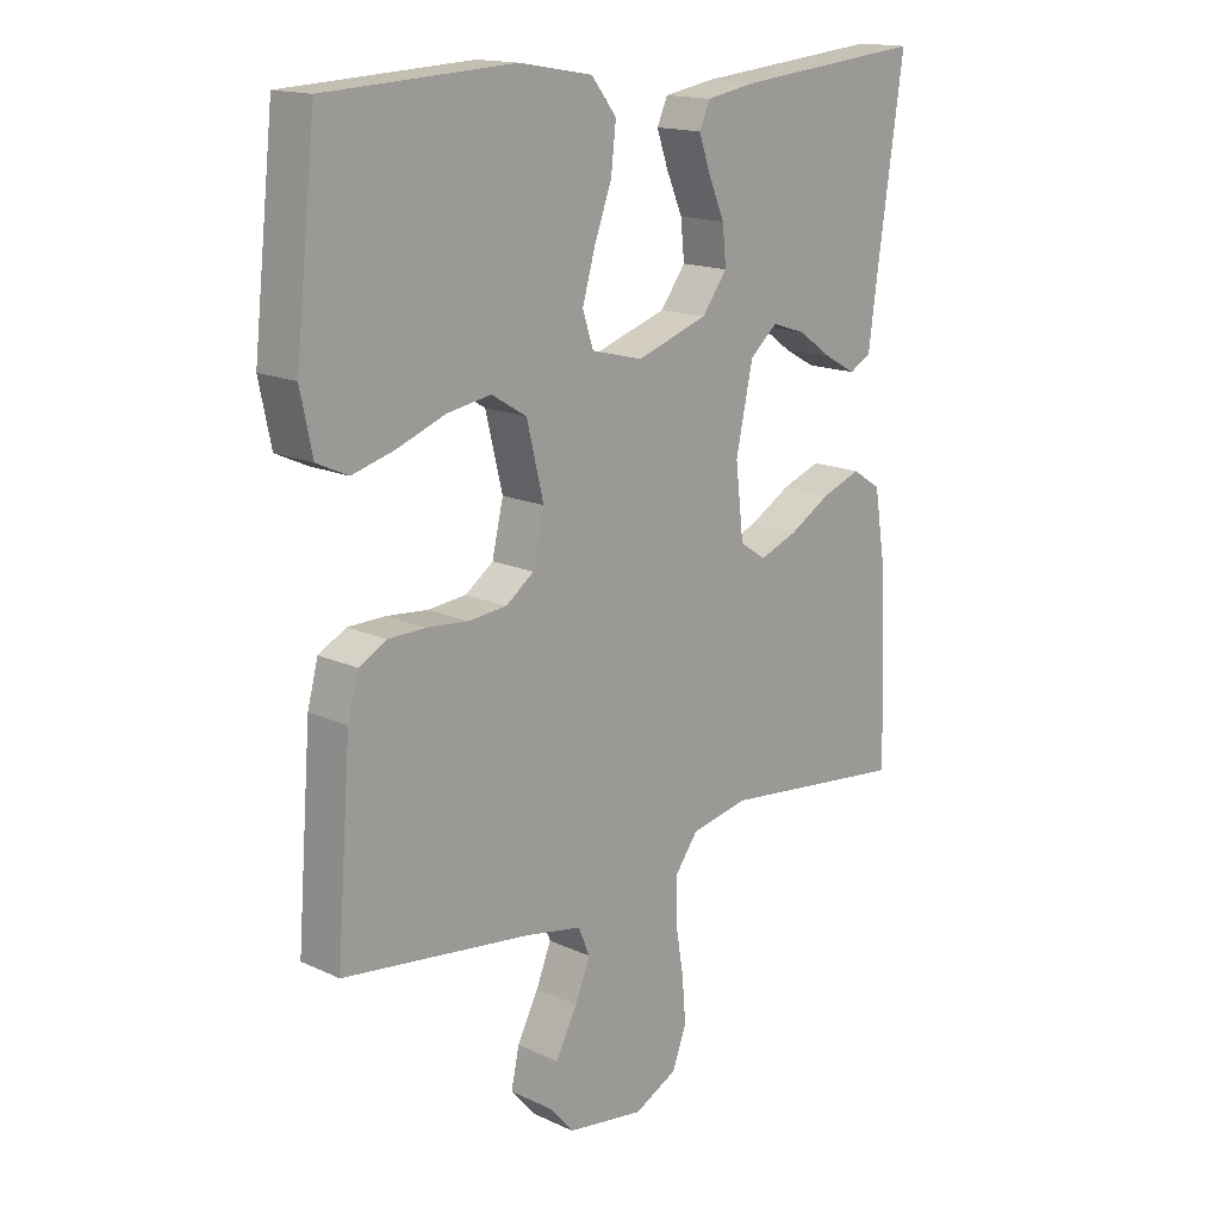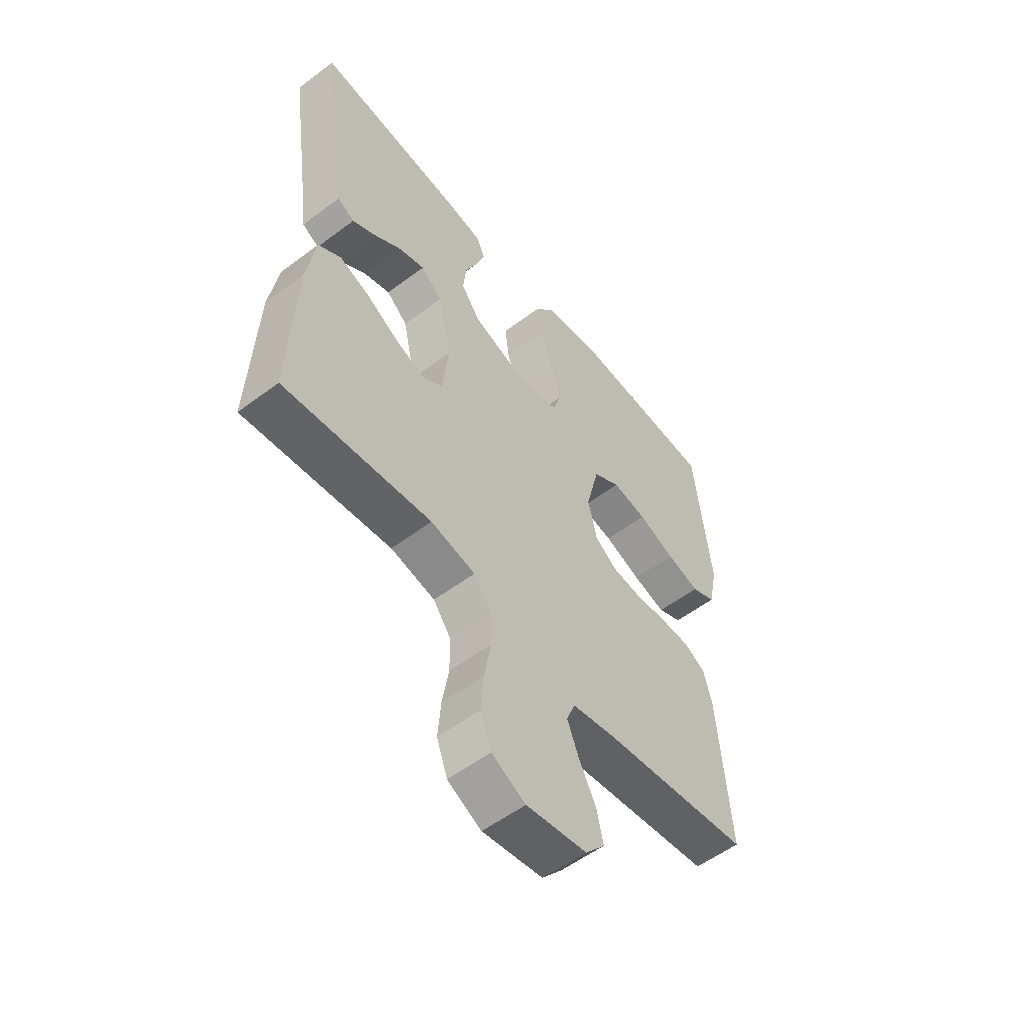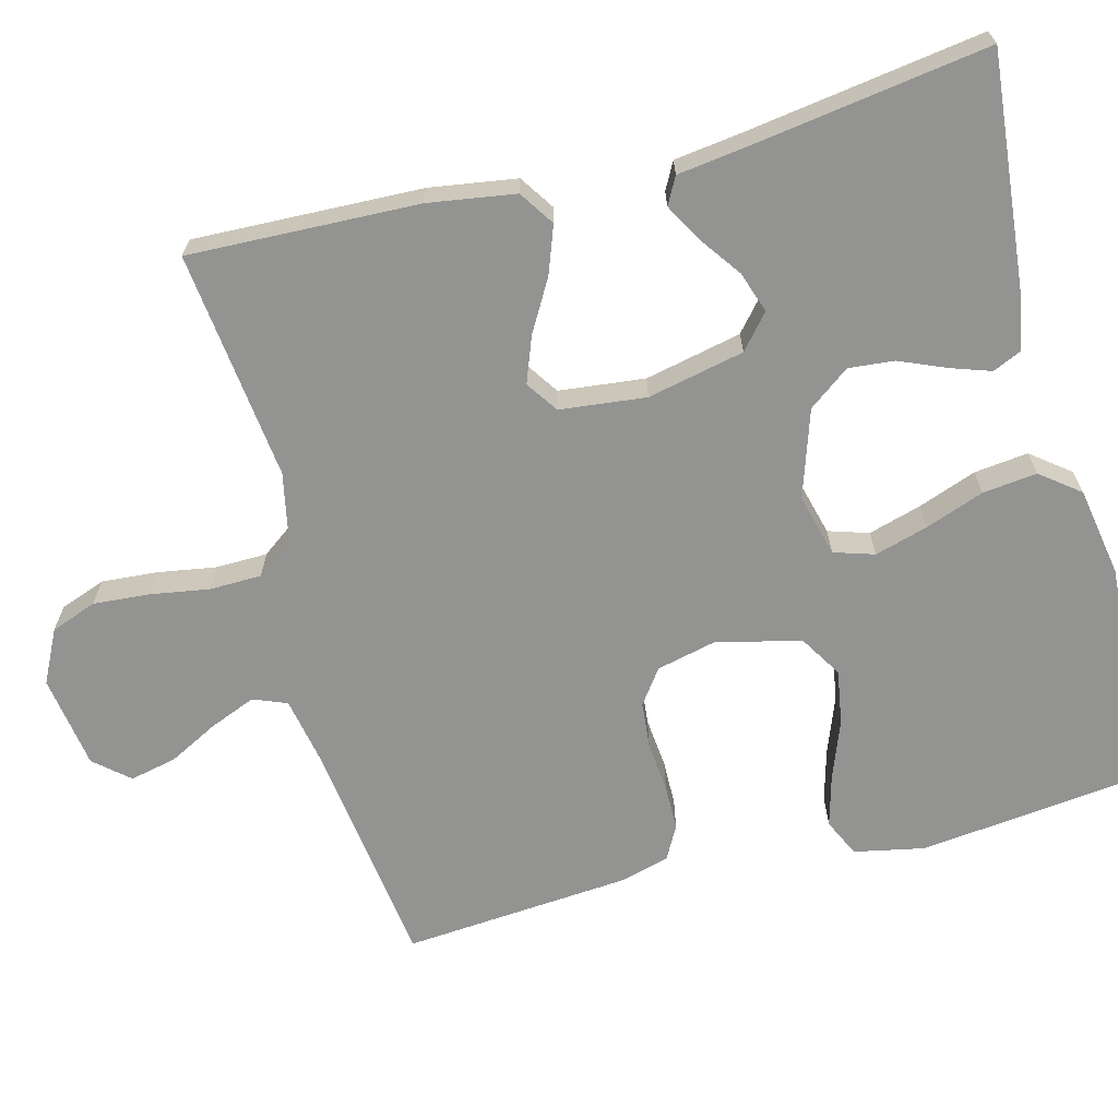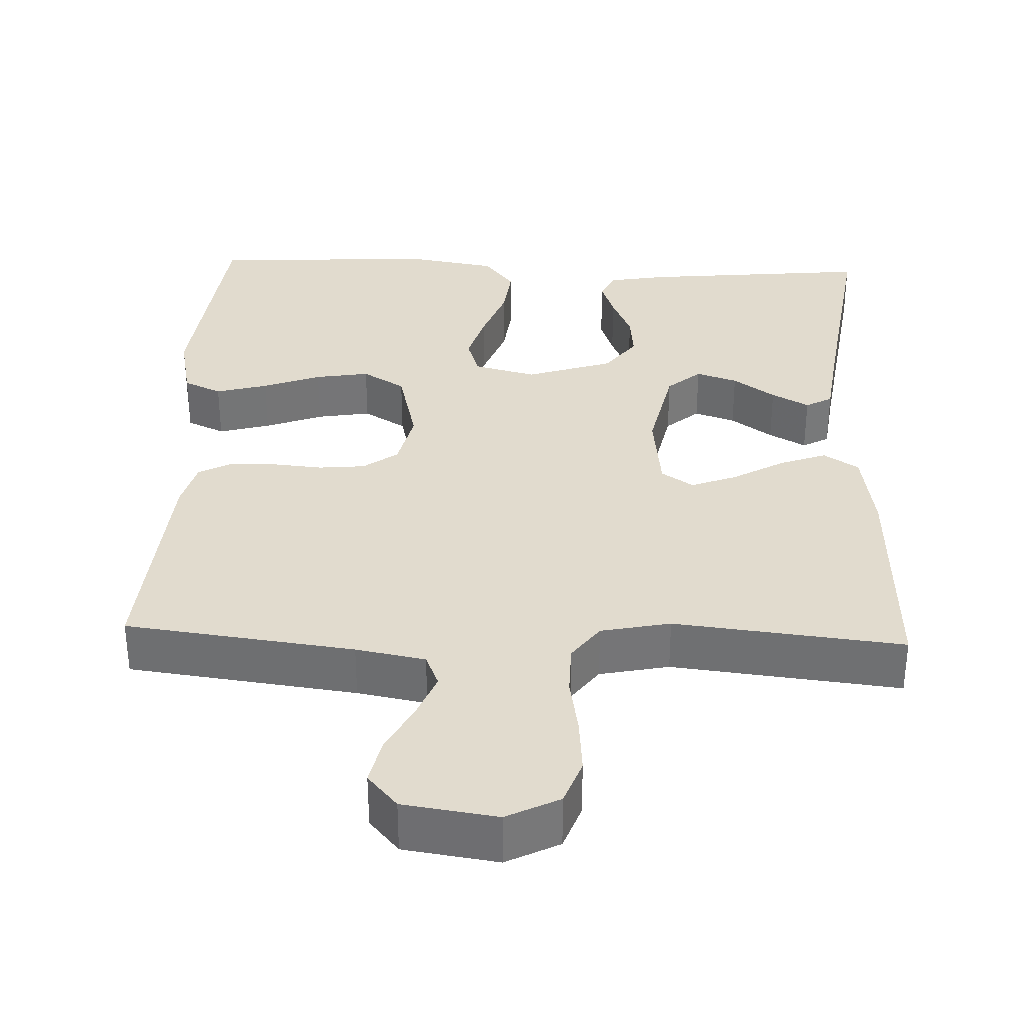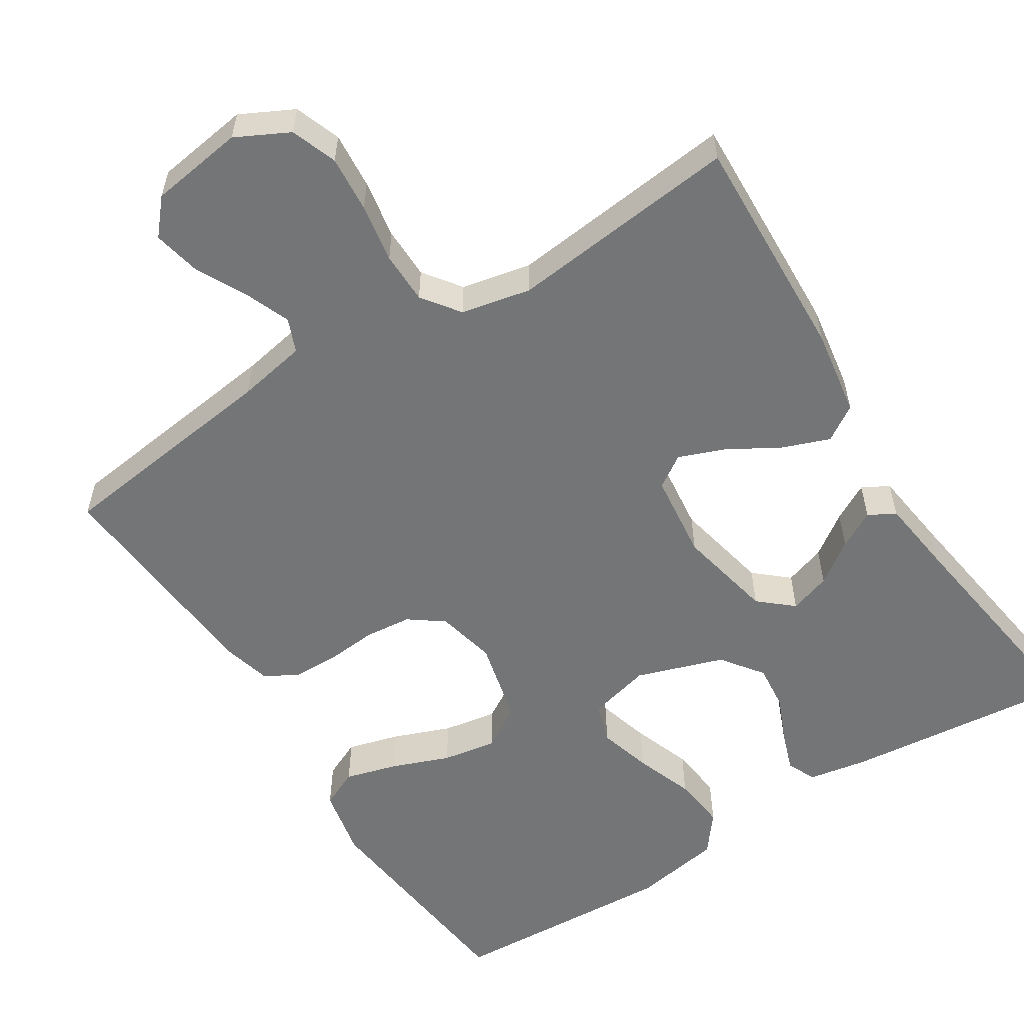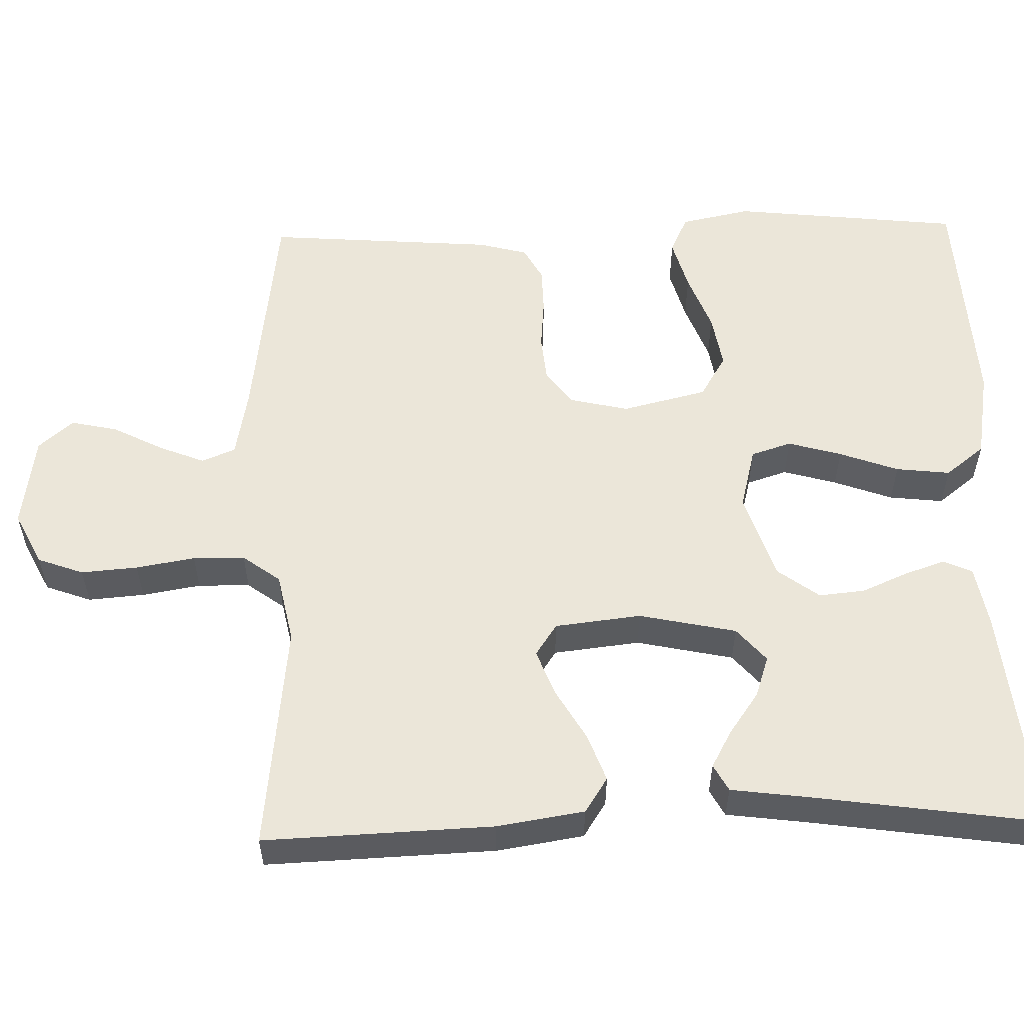
<metadata>
{"format":"obj","ext":"obj","renderer":"f3d","projection":"perspective","resolution":1024,"background":"white","views":[{"elev":15.9,"azim":133.9,"up":"+Z"},{"elev":-55.4,"azim":-51.7,"up":"+Z"},{"elev":-66.6,"azim":-75.1,"up":"+Y"},{"elev":33.9,"azim":-177.7,"up":"+Y"},{"elev":-56.4,"azim":-147.7,"up":"+Y"},{"elev":55.9,"azim":-91.5,"up":"+Y"}]}
</metadata>
<code>
v 0.5 0.07 0.5
v 0.533 0.07 0.2
v 0.514 0.07 0.108
v 0.464 0.07 0.085
v 0.396 0.07 0.104
v 0.32 0.07 0.133
v 0.249 0.07 0.145
v 0.193 0.07 0.111
v 0.166 0.07 0
v 0.184 0.07 -0.078
v 0.229 0.07 -0.111
v 0.29 0.07 -0.117
v 0.356 0.07 -0.111
v 0.416 0.07 -0.112
v 0.46 0.07 -0.136
v 0.477 0.07 -0.2
v 0.5 0.07 -0.5
v 0.2 0.07 -0.538
v 0.109 0.07 -0.555
v 0.091 0.07 -0.599
v 0.115 0.07 -0.659
v 0.149 0.07 -0.725
v 0.162 0.07 -0.786
v 0.123 0.07 -0.831
v 0 0.07 -0.849
v -0.069 0.07 -0.814
v -0.091 0.07 -0.754
v -0.085 0.07 -0.68
v -0.072 0.07 -0.603
v -0.073 0.07 -0.535
v -0.109 0.07 -0.486
v -0.2 0.07 -0.467
v -0.5 0.07 -0.5
v -0.488 0.07 -0.2
v -0.47 0.07 -0.086
v -0.424 0.07 -0.056
v -0.362 0.07 -0.079
v -0.295 0.07 -0.118
v -0.235 0.07 -0.141
v -0.193 0.07 -0.113
v -0.18 0.07 0
v -0.207 0.07 0.127
v -0.251 0.07 0.165
v -0.305 0.07 0.147
v -0.36 0.07 0.108
v -0.409 0.07 0.081
v -0.444 0.07 0.1
v -0.457 0.07 0.2
v -0.5 0.07 0.5
v -0.2 0.07 0.47
v -0.121 0.07 0.456
v -0.104 0.07 0.418
v -0.122 0.07 0.366
v -0.148 0.07 0.305
v -0.154 0.07 0.245
v -0.114 0.07 0.191
v 0 0.07 0.153
v 0.082 0.07 0.174
v 0.099 0.07 0.227
v 0.079 0.07 0.297
v 0.051 0.07 0.374
v 0.043 0.07 0.445
v 0.083 0.07 0.496
v 0.2 0.07 0.516
v 0.5 0 0.5
v 0.533 0 0.2
v 0.514 0 0.108
v 0.464 0 0.085
v 0.396 0 0.104
v 0.32 0 0.133
v 0.249 0 0.145
v 0.193 0 0.111
v 0.166 0 0
v 0.184 0 -0.078
v 0.229 0 -0.111
v 0.29 0 -0.117
v 0.356 0 -0.111
v 0.416 0 -0.112
v 0.46 0 -0.136
v 0.477 0 -0.2
v 0.5 0 -0.5
v 0.2 0 -0.538
v 0.109 0 -0.555
v 0.091 0 -0.599
v 0.115 0 -0.659
v 0.149 0 -0.725
v 0.162 0 -0.786
v 0.123 0 -0.831
v 0 0 -0.849
v -0.069 0 -0.814
v -0.091 0 -0.754
v -0.085 0 -0.68
v -0.072 0 -0.603
v -0.073 0 -0.535
v -0.109 0 -0.486
v -0.2 0 -0.467
v -0.5 0 -0.5
v -0.488 0 -0.2
v -0.47 0 -0.086
v -0.424 0 -0.056
v -0.362 0 -0.079
v -0.295 0 -0.118
v -0.235 0 -0.141
v -0.193 0 -0.113
v -0.18 0 0
v -0.207 0 0.127
v -0.251 0 0.165
v -0.305 0 0.147
v -0.36 0 0.108
v -0.409 0 0.081
v -0.444 0 0.1
v -0.457 0 0.2
v -0.5 0 0.5
v -0.2 0 0.47
v -0.121 0 0.456
v -0.104 0 0.418
v -0.122 0 0.366
v -0.148 0 0.305
v -0.154 0 0.245
v -0.114 0 0.191
v 0 0 0.153
v 0.082 0 0.174
v 0.099 0 0.227
v 0.079 0 0.297
v 0.051 0 0.374
v 0.043 0 0.445
v 0.083 0 0.496
v 0.2 0 0.516
f 60 61 62 63
f 59 60 63 64
f 58 59 64 1
f 51 52 53 54
f 49 50 51 54
f 48 49 54 55
f 44 45 46 47
f 44 47 48 55
f 35 36 37 38
f 35 38 39
f 32 33 34 35
f 31 32 35 39
f 30 31 39 40
f 26 27 28 29
f 24 25 26 29
f 24 29 30
f 21 22 23 24
f 20 21 24 30
f 19 20 30 40
f 15 16 17 18
f 12 13 14 15
f 11 12 15 18
f 10 11 18 19
f 3 4 5 6
f 3 6 7
f 58 1 2 3
f 58 3 7
f 57 58 7 8
f 43 44 55
f 42 43 55 56
f 41 42 56 57
f 9 10 19 40
f 40 41 57
f 8 9 40 57
f 127 126 125 124
f 128 127 124 123
f 65 128 123 122
f 118 117 116 115
f 118 115 114 113
f 119 118 113 112
f 111 110 109 108
f 119 112 111 108
f 102 101 100 99
f 103 102 99
f 99 98 97 96
f 103 99 96 95
f 104 103 95 94
f 93 92 91 90
f 93 90 89 88
f 94 93 88
f 88 87 86 85
f 94 88 85 84
f 104 94 84 83
f 82 81 80 79
f 79 78 77 76
f 82 79 76 75
f 83 82 75 74
f 70 69 68 67
f 71 70 67
f 67 66 65 122
f 71 67 122
f 72 71 122 121
f 119 108 107
f 120 119 107 106
f 121 120 106 105
f 104 83 74 73
f 121 105 104
f 121 104 73 72
f 1 65 66 2
f 2 66 67 3
f 3 67 68 4
f 4 68 69 5
f 5 69 70 6
f 6 70 71 7
f 7 71 72 8
f 8 72 73 9
f 9 73 74 10
f 10 74 75 11
f 11 75 76 12
f 12 76 77 13
f 13 77 78 14
f 14 78 79 15
f 15 79 80 16
f 16 80 81 17
f 17 81 82 18
f 18 82 83 19
f 19 83 84 20
f 20 84 85 21
f 21 85 86 22
f 22 86 87 23
f 23 87 88 24
f 24 88 89 25
f 25 89 90 26
f 26 90 91 27
f 27 91 92 28
f 28 92 93 29
f 29 93 94 30
f 30 94 95 31
f 31 95 96 32
f 32 96 97 33
f 33 97 98 34
f 34 98 99 35
f 35 99 100 36
f 36 100 101 37
f 37 101 102 38
f 38 102 103 39
f 39 103 104 40
f 40 104 105 41
f 41 105 106 42
f 42 106 107 43
f 43 107 108 44
f 44 108 109 45
f 45 109 110 46
f 46 110 111 47
f 47 111 112 48
f 48 112 113 49
f 49 113 114 50
f 50 114 115 51
f 51 115 116 52
f 52 116 117 53
f 53 117 118 54
f 54 118 119 55
f 55 119 120 56
f 56 120 121 57
f 57 121 122 58
f 58 122 123 59
f 59 123 124 60
f 60 124 125 61
f 61 125 126 62
f 62 126 127 63
f 63 127 128 64
f 64 128 65 1

</code>
